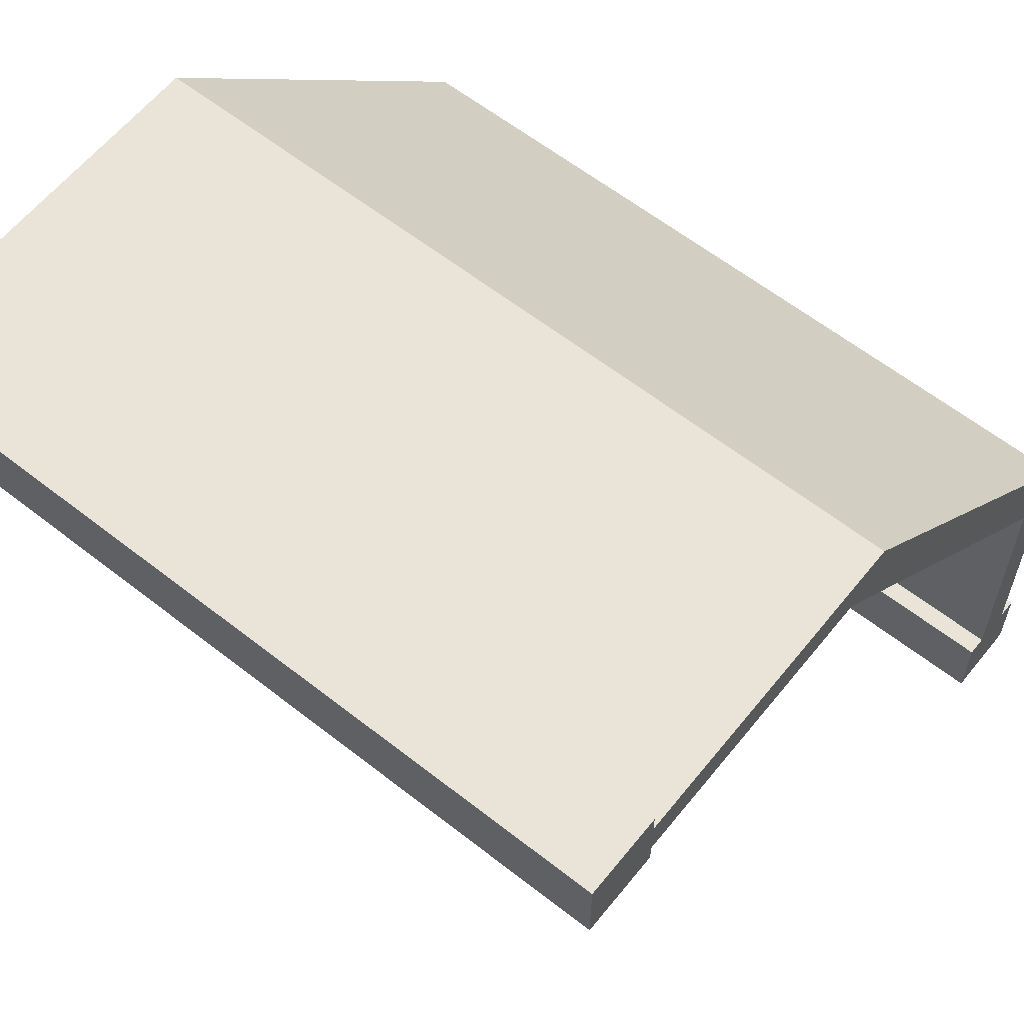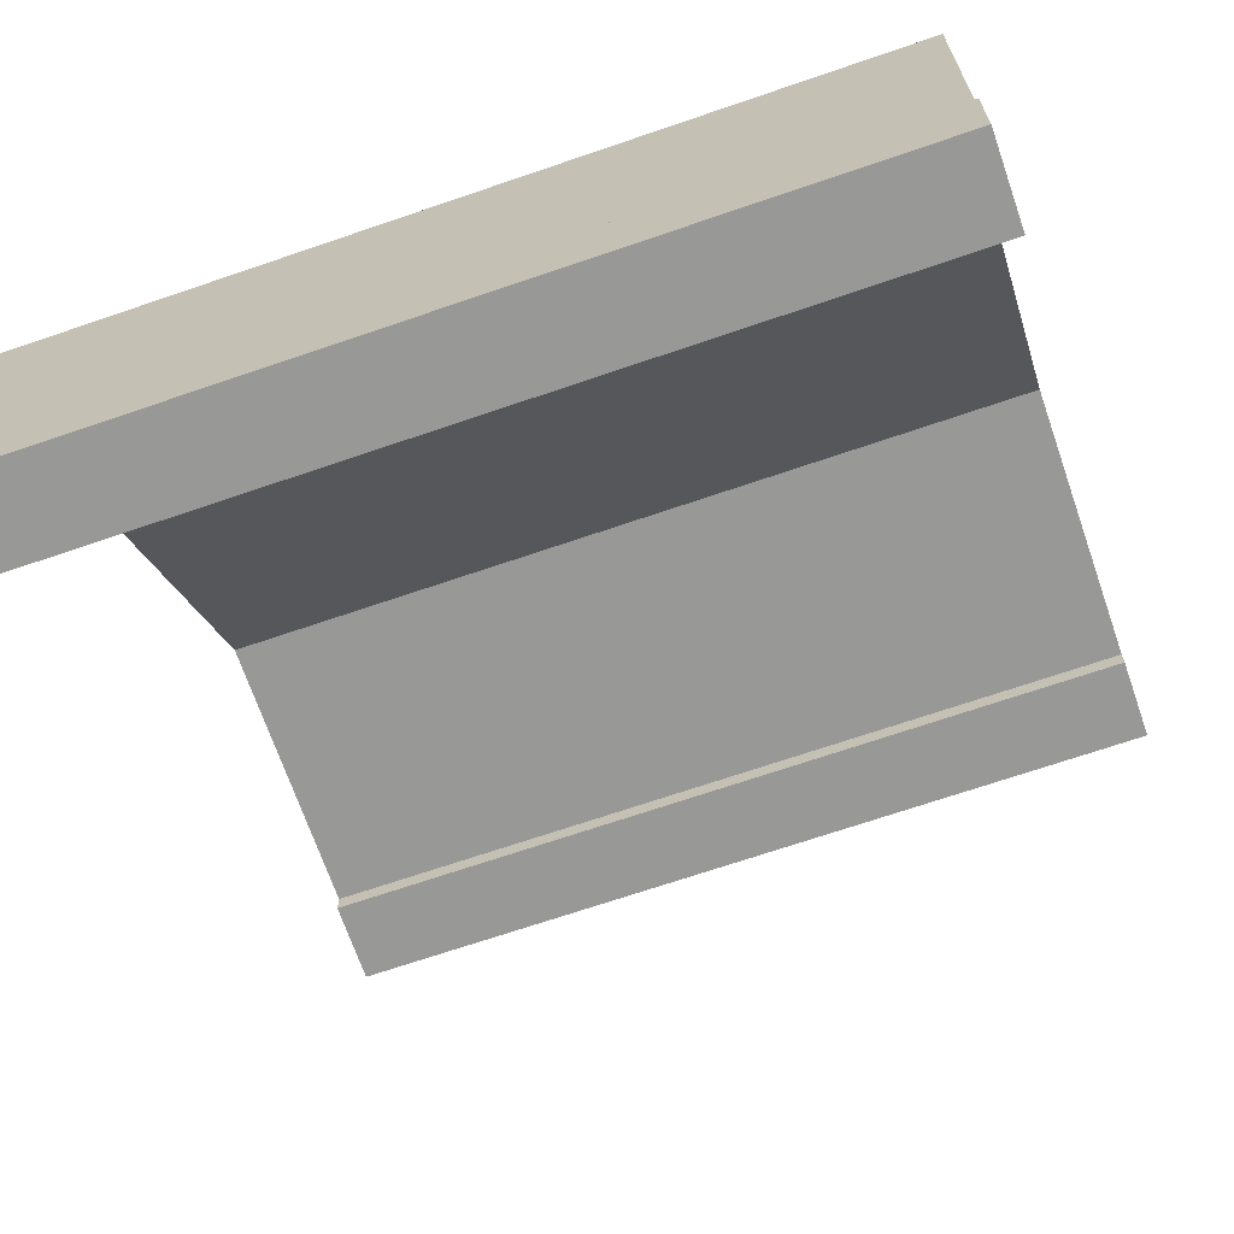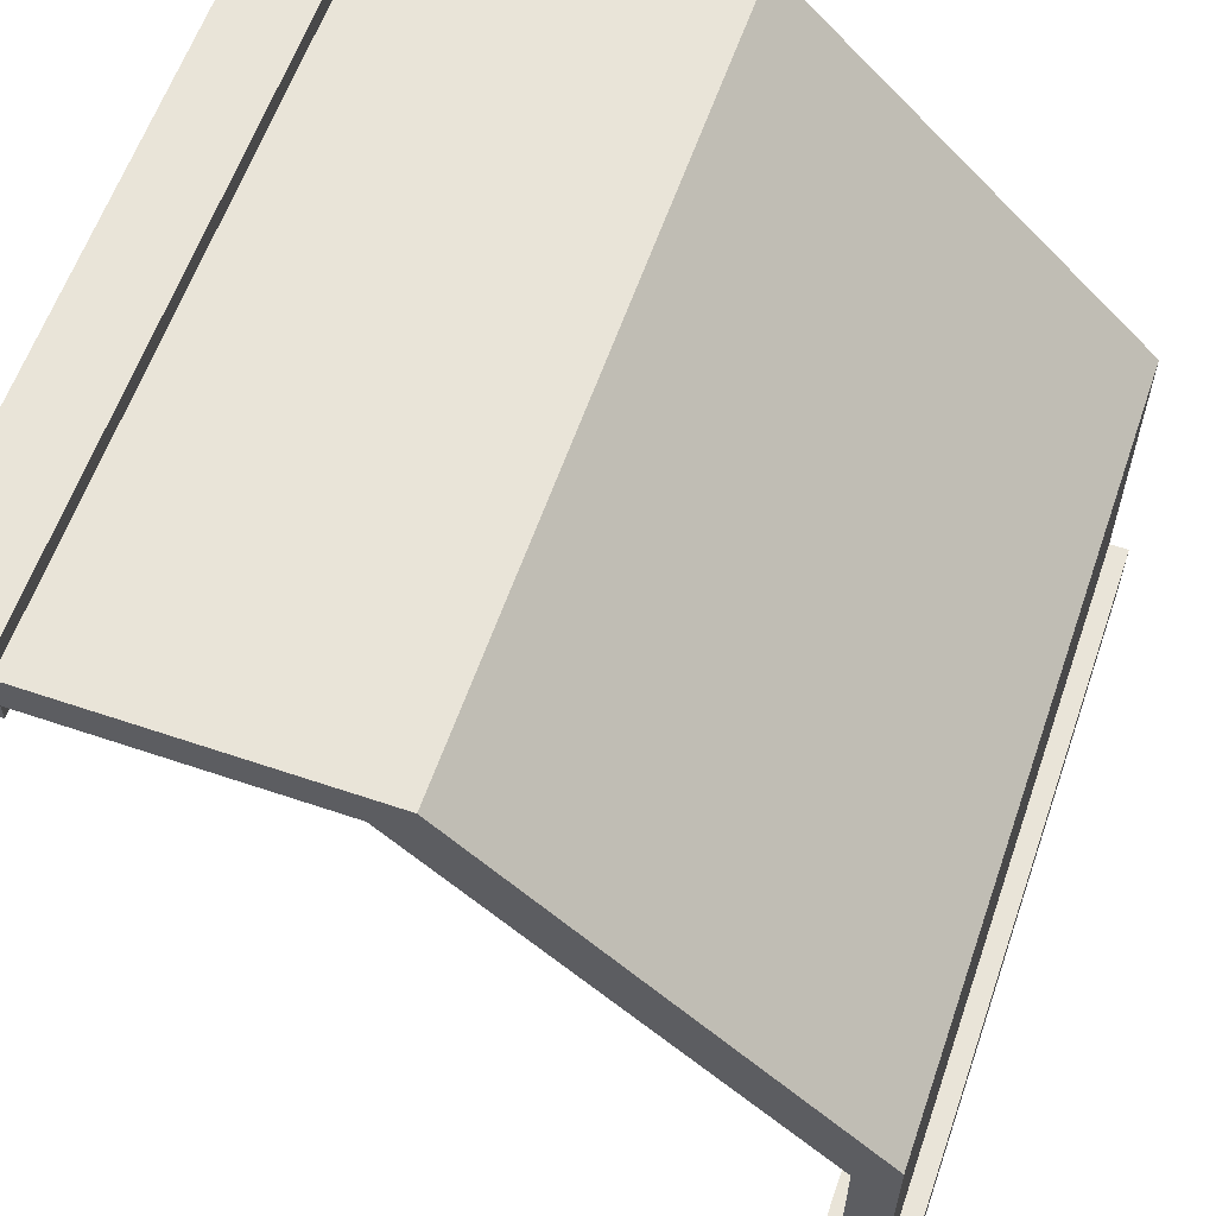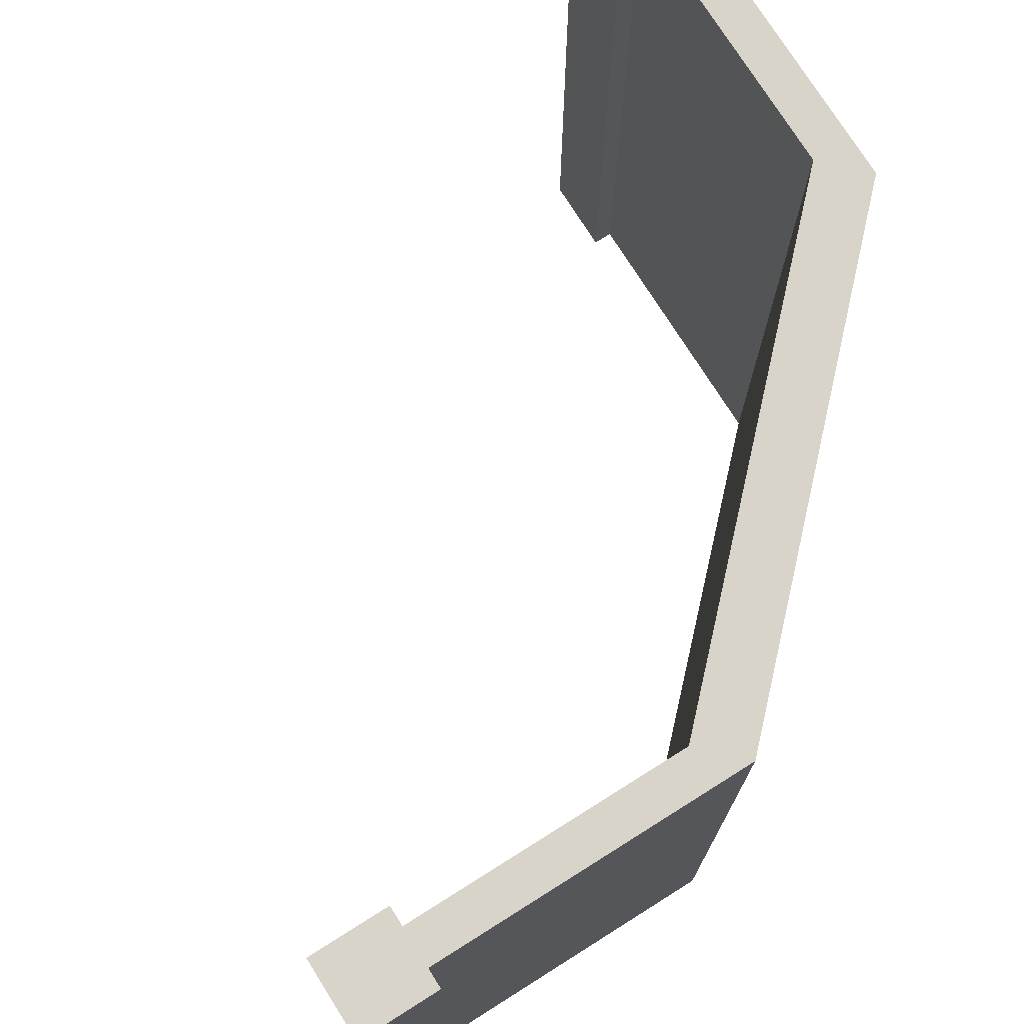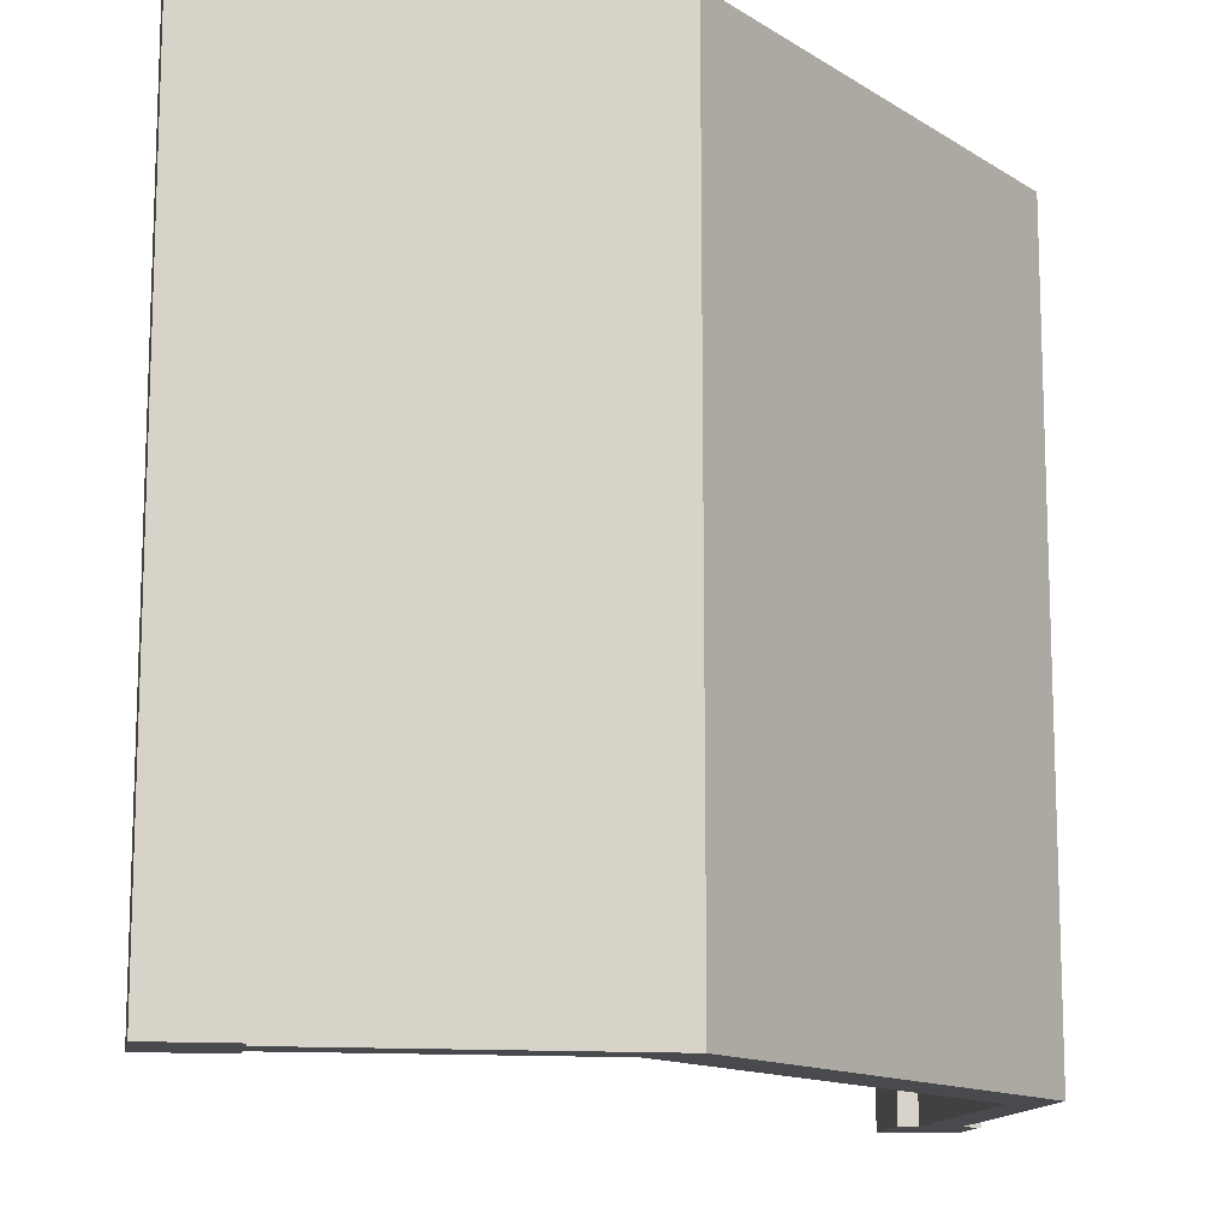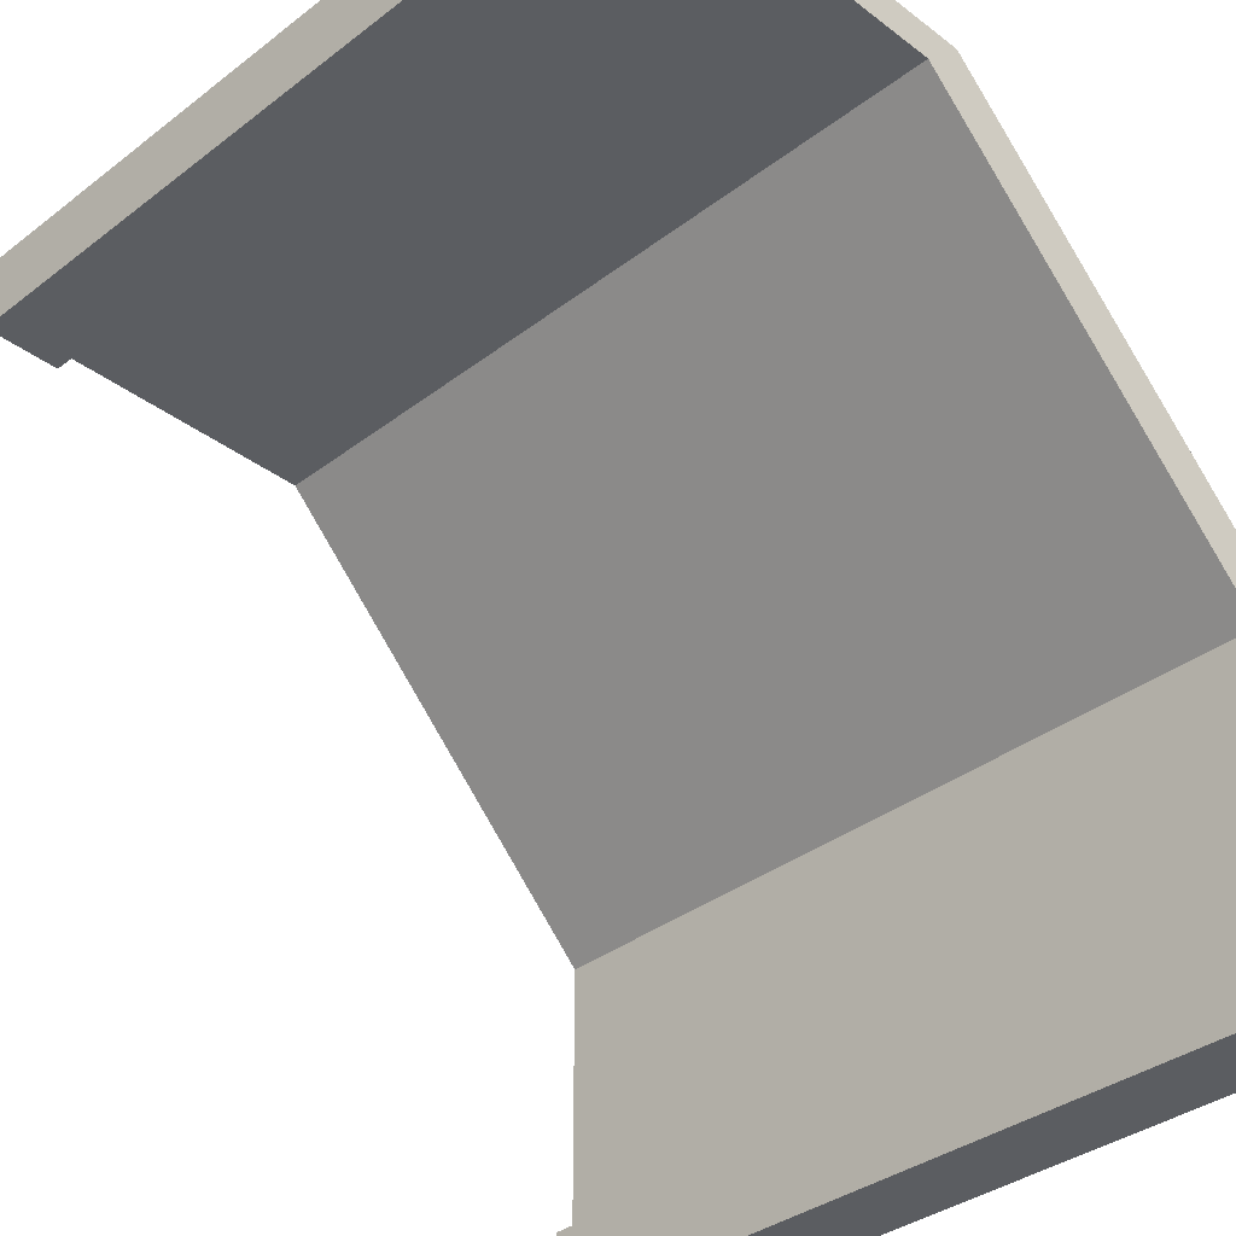
<metadata>
{"format":"obj","ext":"obj","renderer":"f3d","projection":"perspective","resolution":1024,"background":"white","views":[{"elev":60.8,"azim":-51.3,"up":"+Z"},{"elev":-68.5,"azim":109.0,"up":"+Z"},{"elev":60.4,"azim":19.1,"up":"+Z"},{"elev":75.0,"azim":-32.2,"up":"+Y"},{"elev":-13.0,"azim":-9.7,"up":"+Y"},{"elev":-35.7,"azim":-44.9,"up":"+Z"}]}
</metadata>
<code>
o wallCornerDiagonal
v -0.5 -0 0.5
v -0.4 -0 0.475
v -0.4 -0 0.5
v -0.4 -0 0.425
v -0.4 -0 0.4
v -0.5 -0 0.4
v 0.4 1 -0.5
v 0.5 1 -0.4
v 0.5 1 -0.5
v 0.475 1 -0.4
v 0.425 1 -0.4
v 0.4 1 -0.4
v -0.5 1 0.4
v -0.4 1 0.4
v -0.4 1 0.475
v -0.5 1 0.5
v -0.4 1 0.5
v -0.4 1 0.425
v 0.475 0 -0.4
v 0.5 0 -0.4
v 0.5 0 -0.5
v 0.4 0 -0.5
v 0.425 0 -0.4
v 0.4 0 -0.4
v 0.475 1 -0
v 0.425 1 -0.05
v 0 1 0.475
v -0.05 1 0.425
v 0 -0 0.475
v -0.05 -0 0.425
v 0.475 0 -0
v 0.425 0 -0.05
f 1 2 3
f 2 1 4
f 4 1 5
f 5 1 6
f 7 8 9
f 8 7 10
f 10 7 11
f 11 7 12
f 13 5 6
f 5 13 14
f 15 16 17
f 16 15 18
f 16 18 14
f 16 14 13
f 17 1 3
f 1 17 16
f 8 19 20
f 19 8 10
f 8 21 9
f 21 8 20
f 7 21 22
f 21 7 9
f 17 2 15
f 2 17 3
f 1 13 6
f 13 1 16
f 19 21 20
f 21 19 22
f 22 19 23
f 22 23 24
f 11 24 23
f 24 11 12
f 18 5 14
f 5 18 4
f 24 7 22
f 7 24 12
f 11 25 10
f 25 11 26
f 25 26 27
f 27 26 28
f 27 28 15
f 15 28 18
f 27 2 29
f 2 27 15
f 18 30 4
f 30 18 28
f 25 19 10
f 19 25 31
f 32 11 23
f 11 32 26
f 31 32 19
f 32 31 29
f 32 29 30
f 30 29 2
f 30 2 4
f 23 19 32
f 30 26 32
f 26 30 28
f 27 31 25
f 31 27 29

</code>
